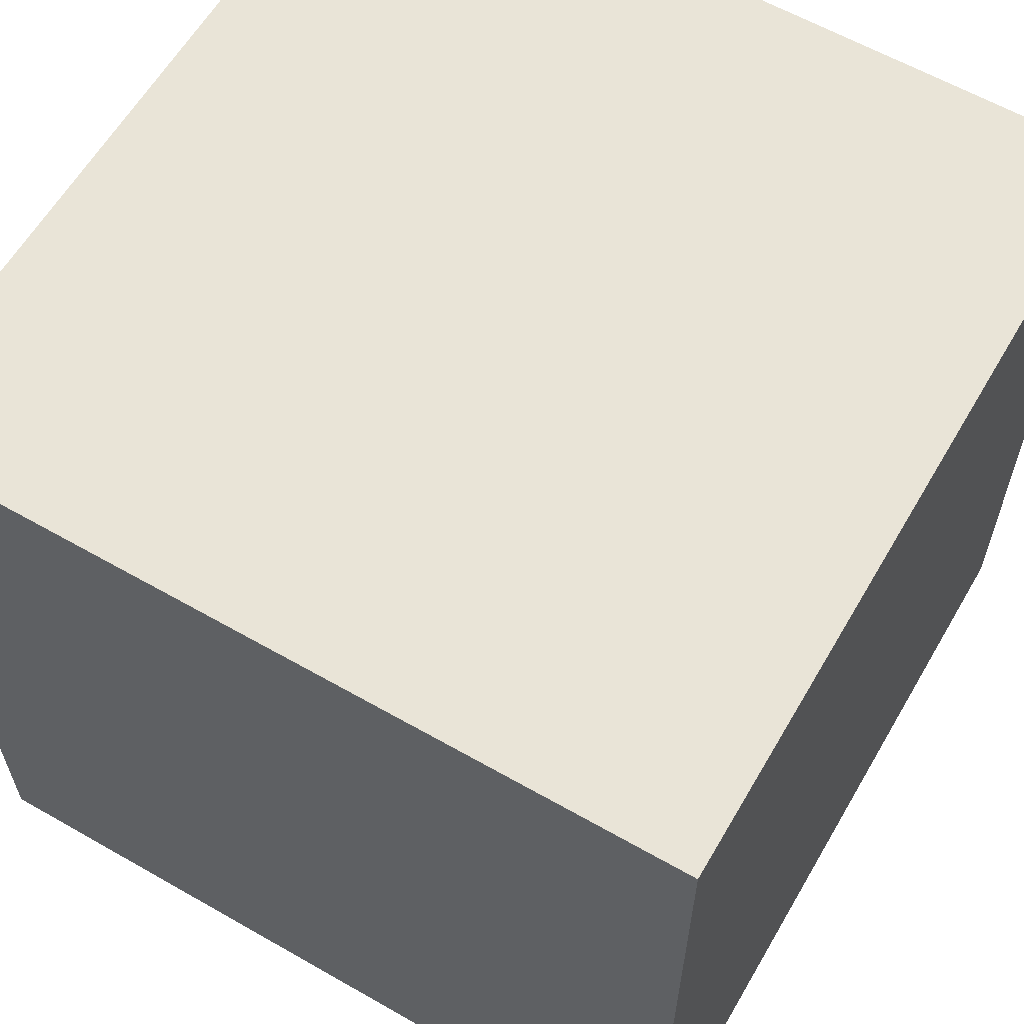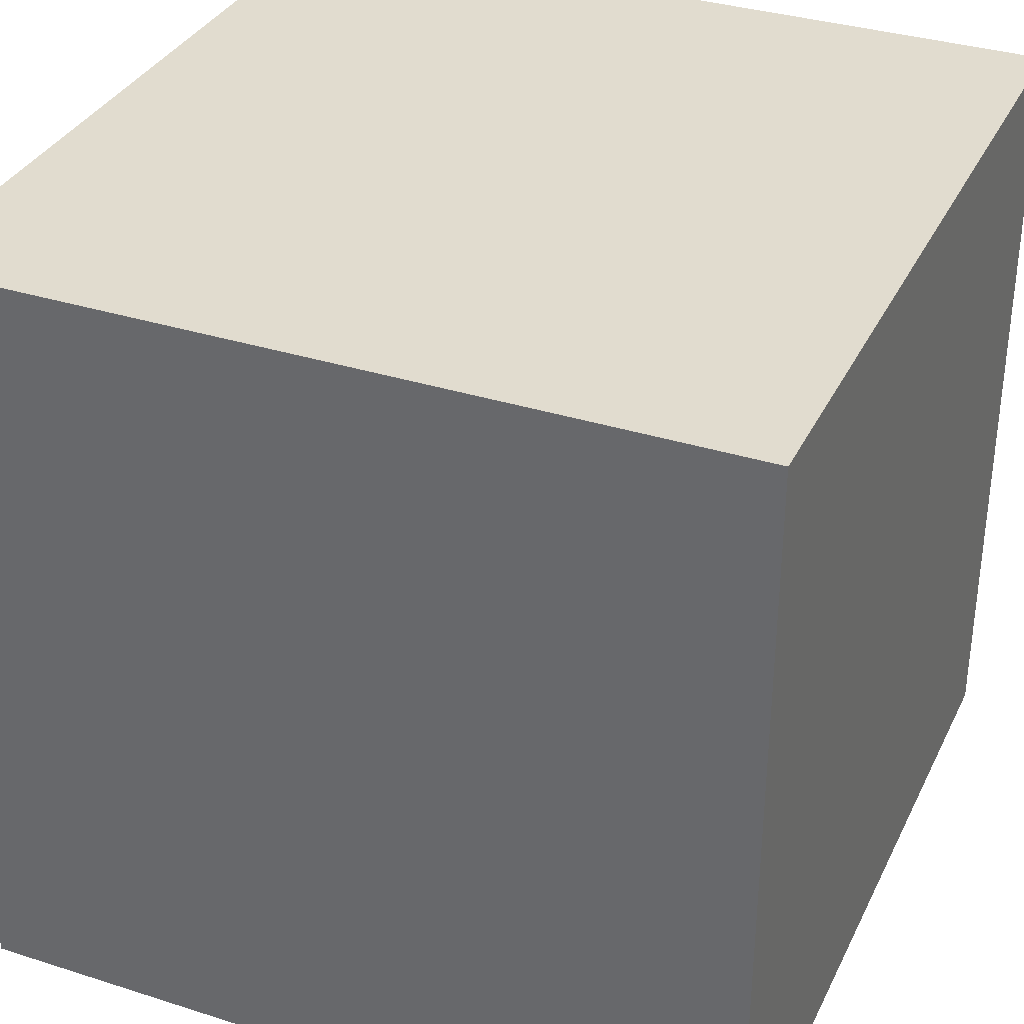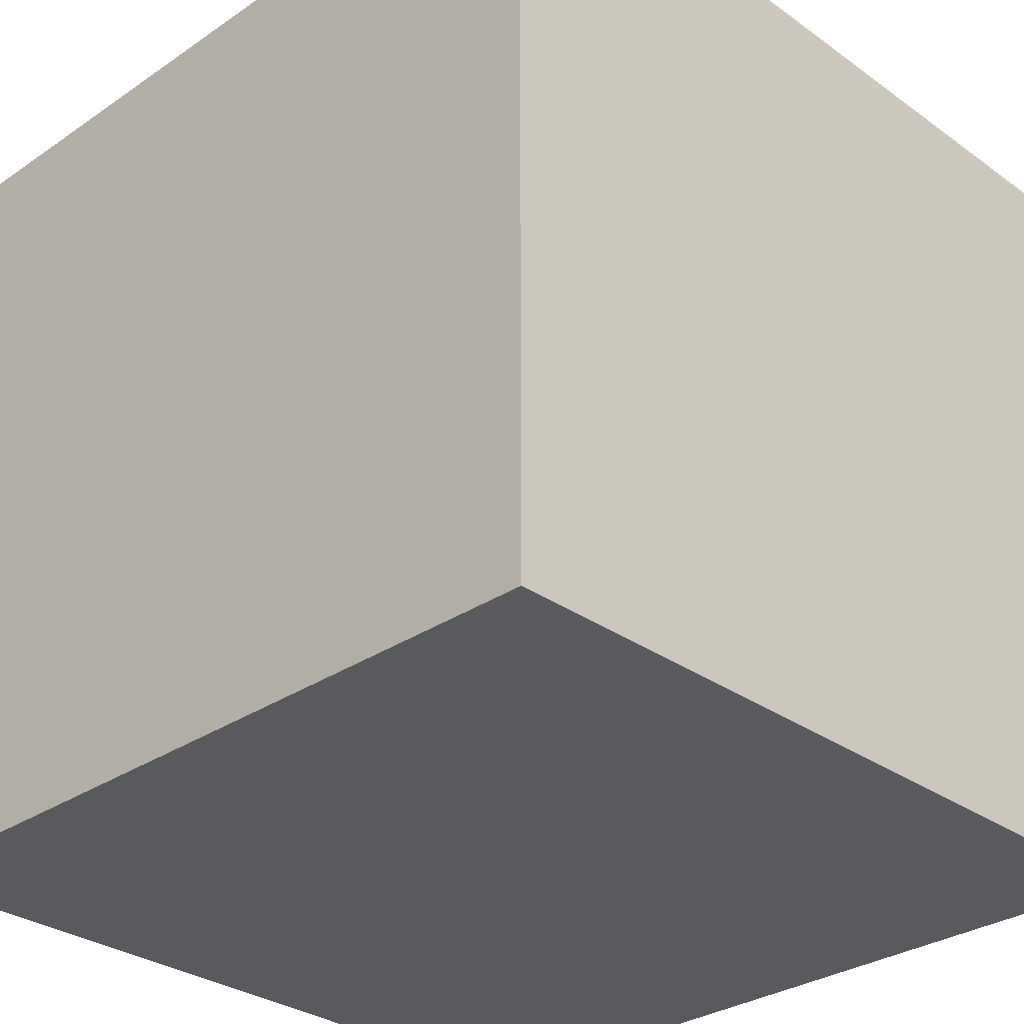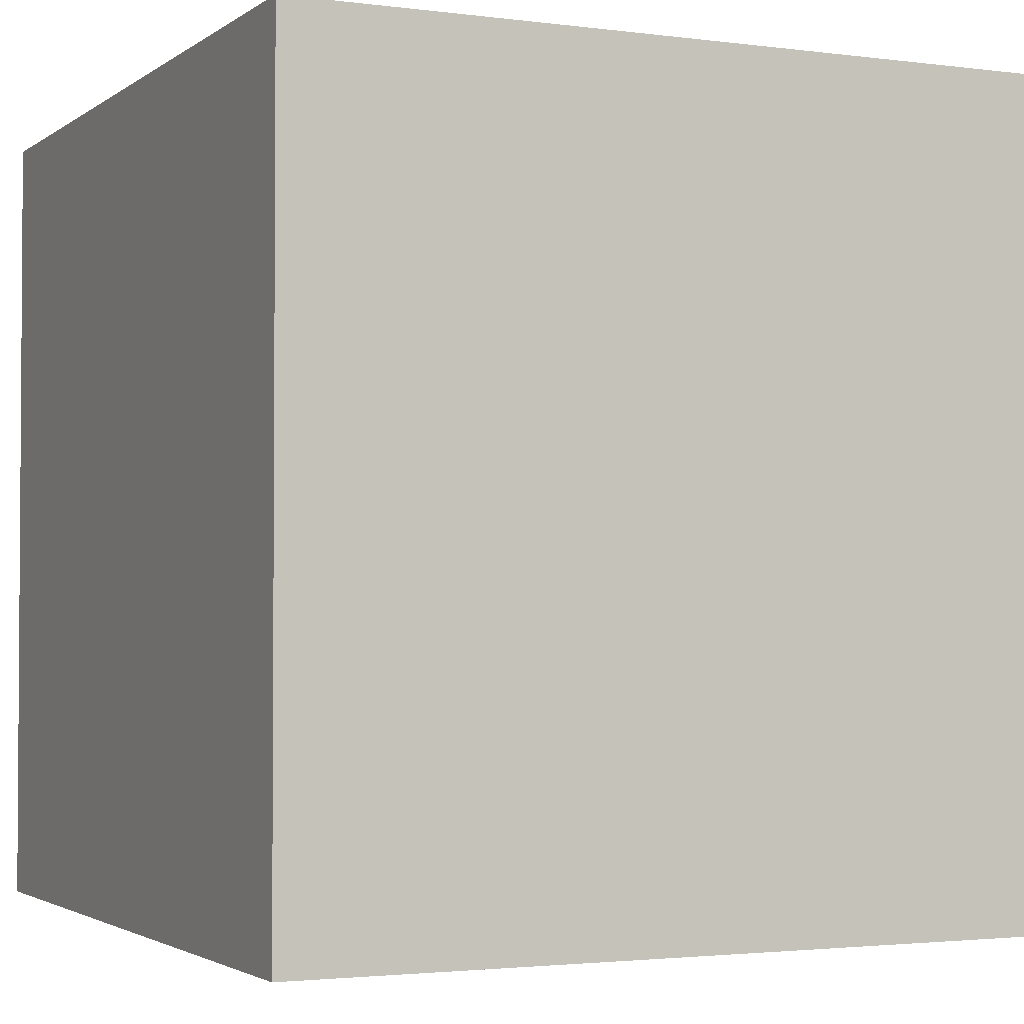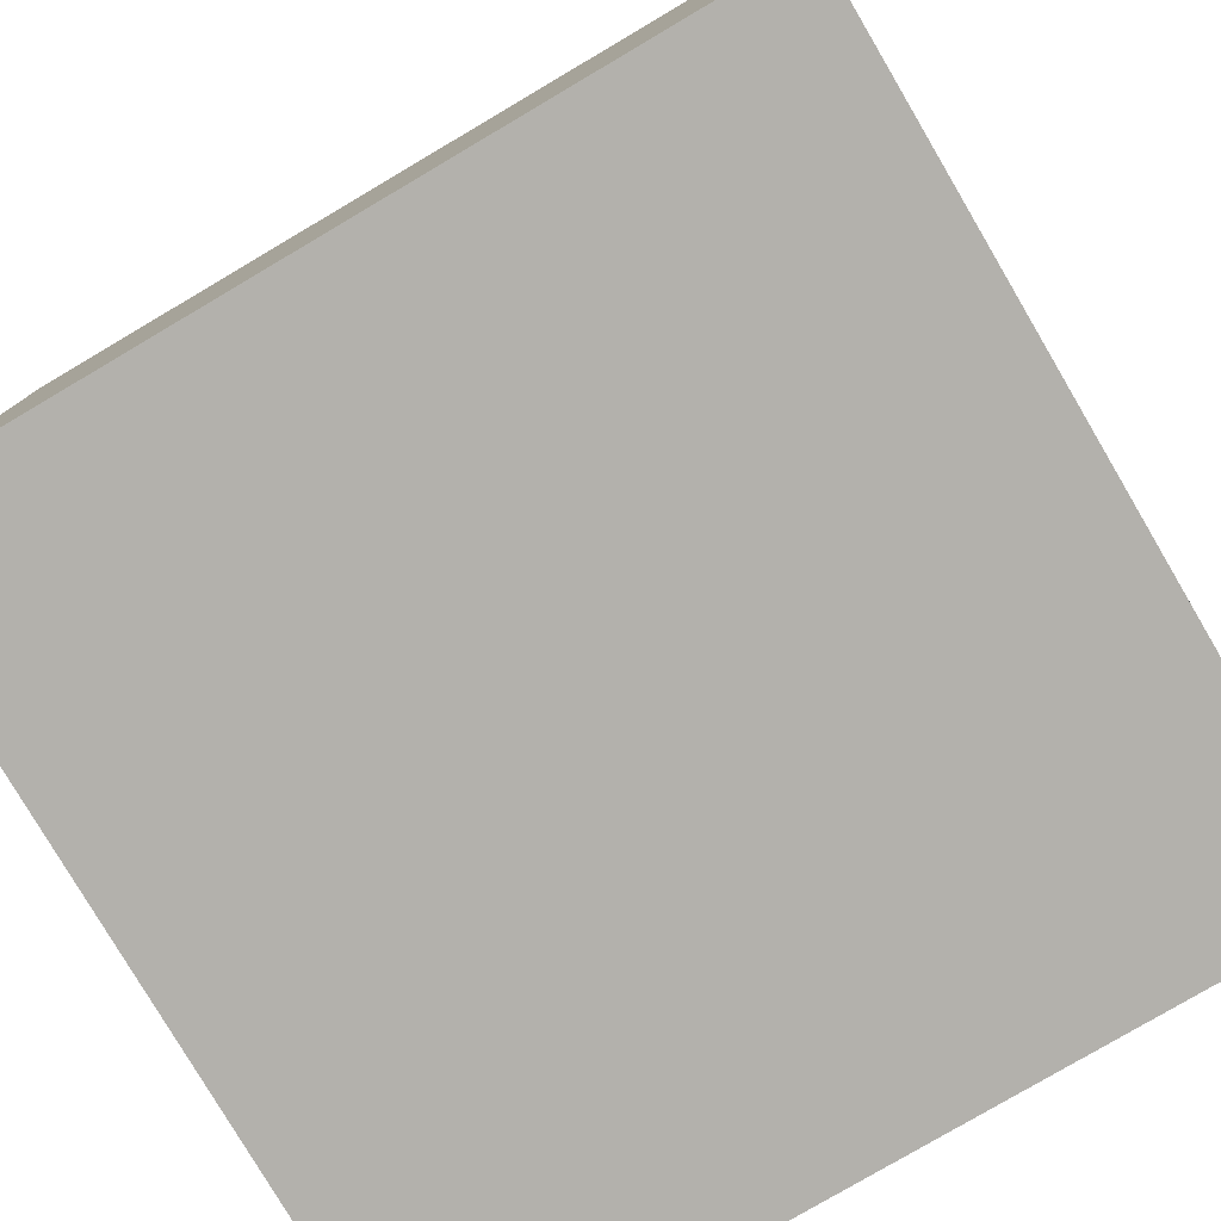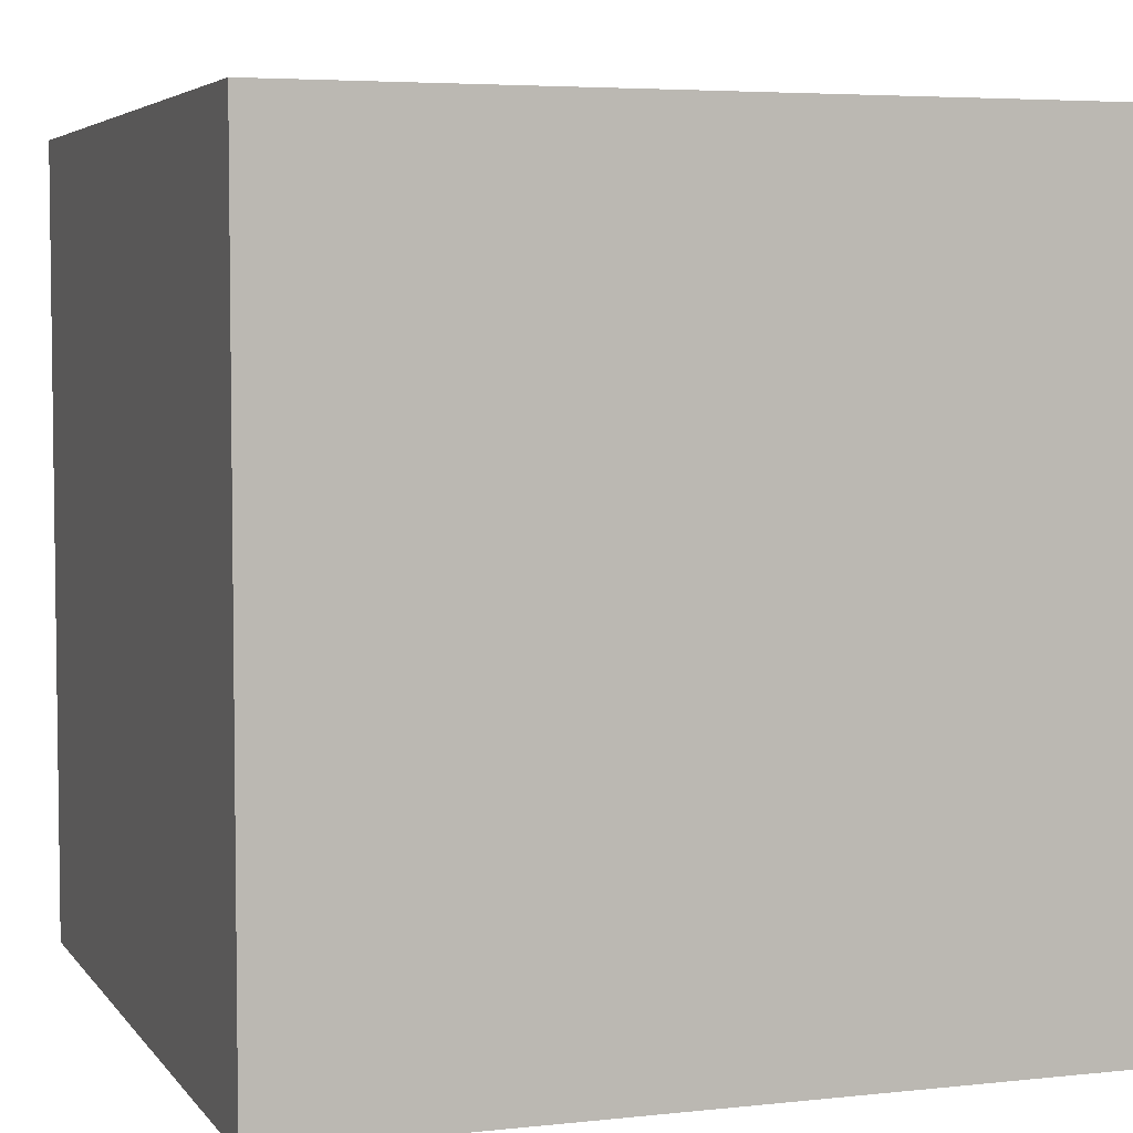
<metadata>
{"format":"obj","ext":"obj","renderer":"f3d","projection":"perspective","resolution":1024,"background":"white","views":[{"elev":61.1,"azim":-149.8,"up":"+Z"},{"elev":34.3,"azim":113.2,"up":"+Z"},{"elev":-30.7,"azim":44.3,"up":"+Z"},{"elev":-2.4,"azim":154.9,"up":"+Z"},{"elev":-79.1,"azim":30.5,"up":"+Z"},{"elev":4.8,"azim":-109.2,"up":"+Z"}]}
</metadata>
<code>
o Cube
v 0.254 0.254 -0.254
v 0.254 -0.254 -0.254
v 0.254 0.254 0.254
v 0.254 -0.254 0.254
v -0.254 0.254 -0.254
v -0.254 -0.254 -0.254
v -0.254 0.254 0.254
v -0.254 -0.254 0.254
f 5 3 1
f 3 8 4
f 7 6 8
f 2 8 6
f 1 4 2
f 5 2 6
f 5 7 3
f 3 7 8
f 7 5 6
f 2 4 8
f 1 3 4
f 5 1 2

</code>
